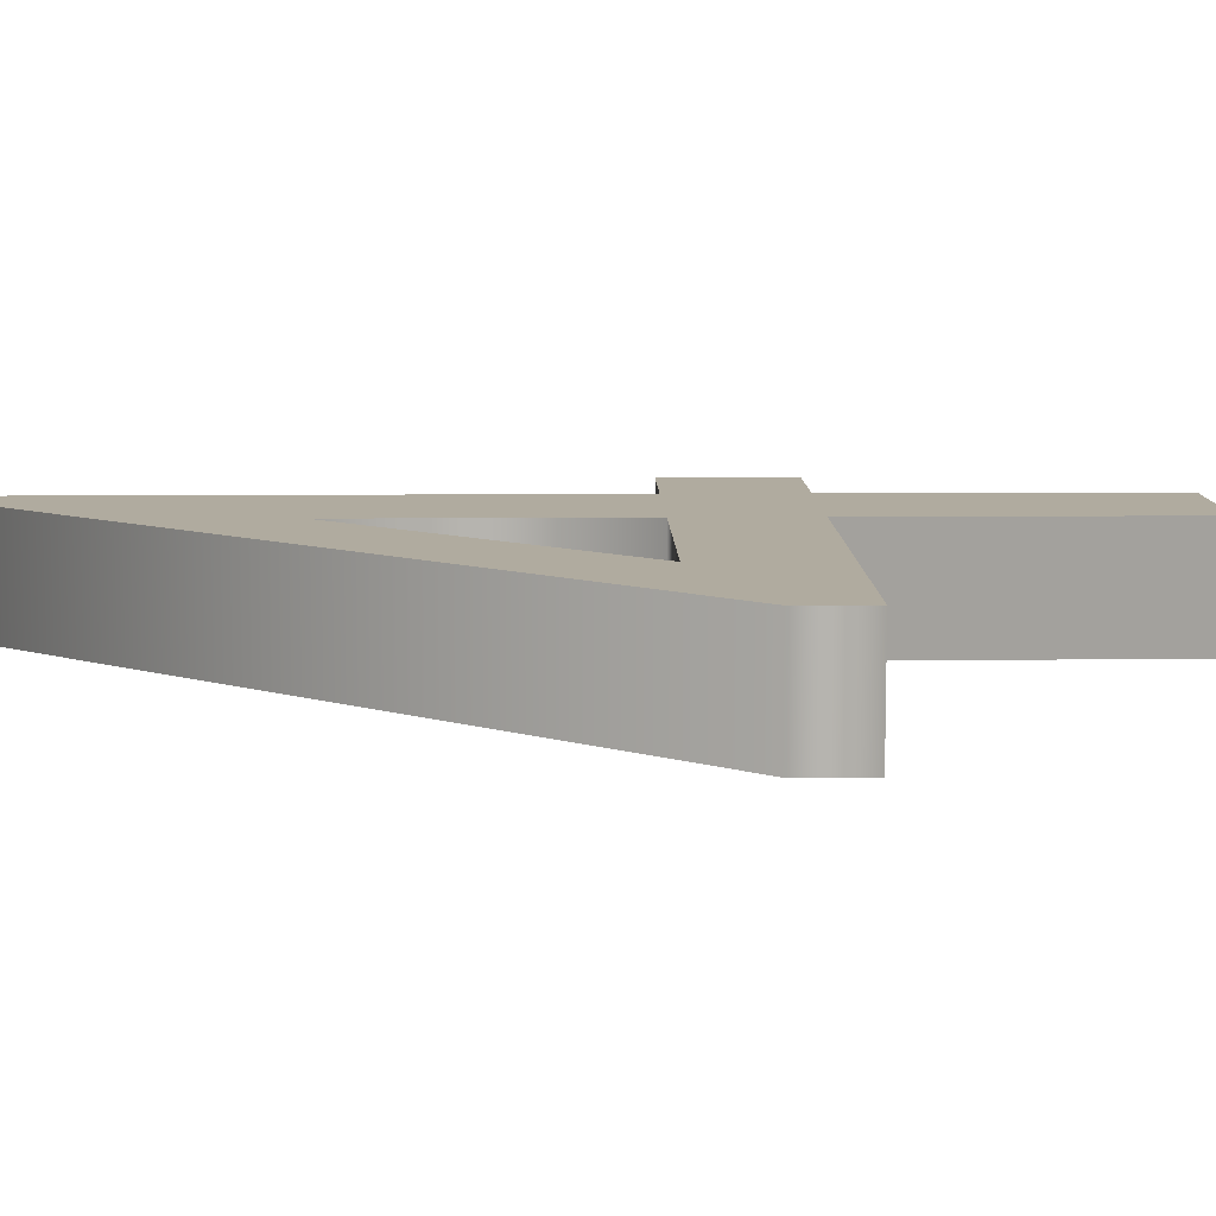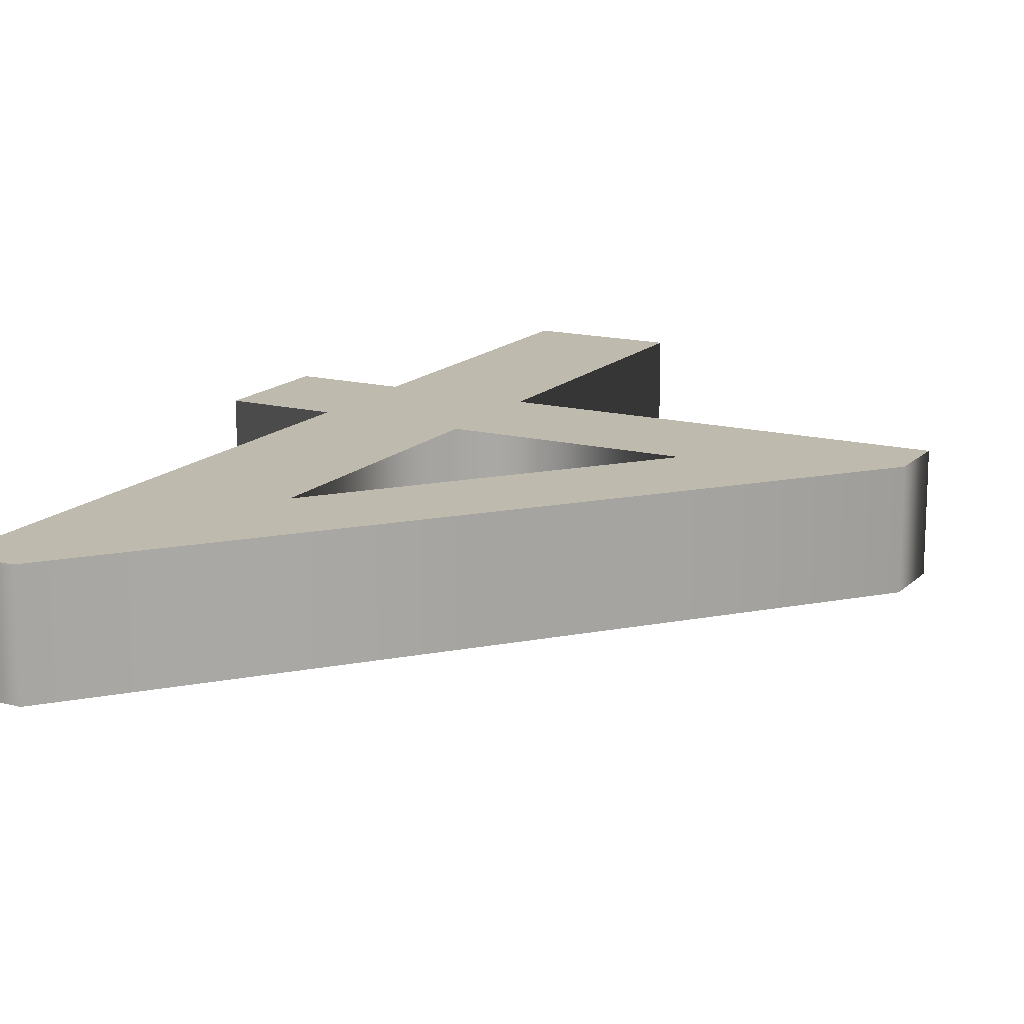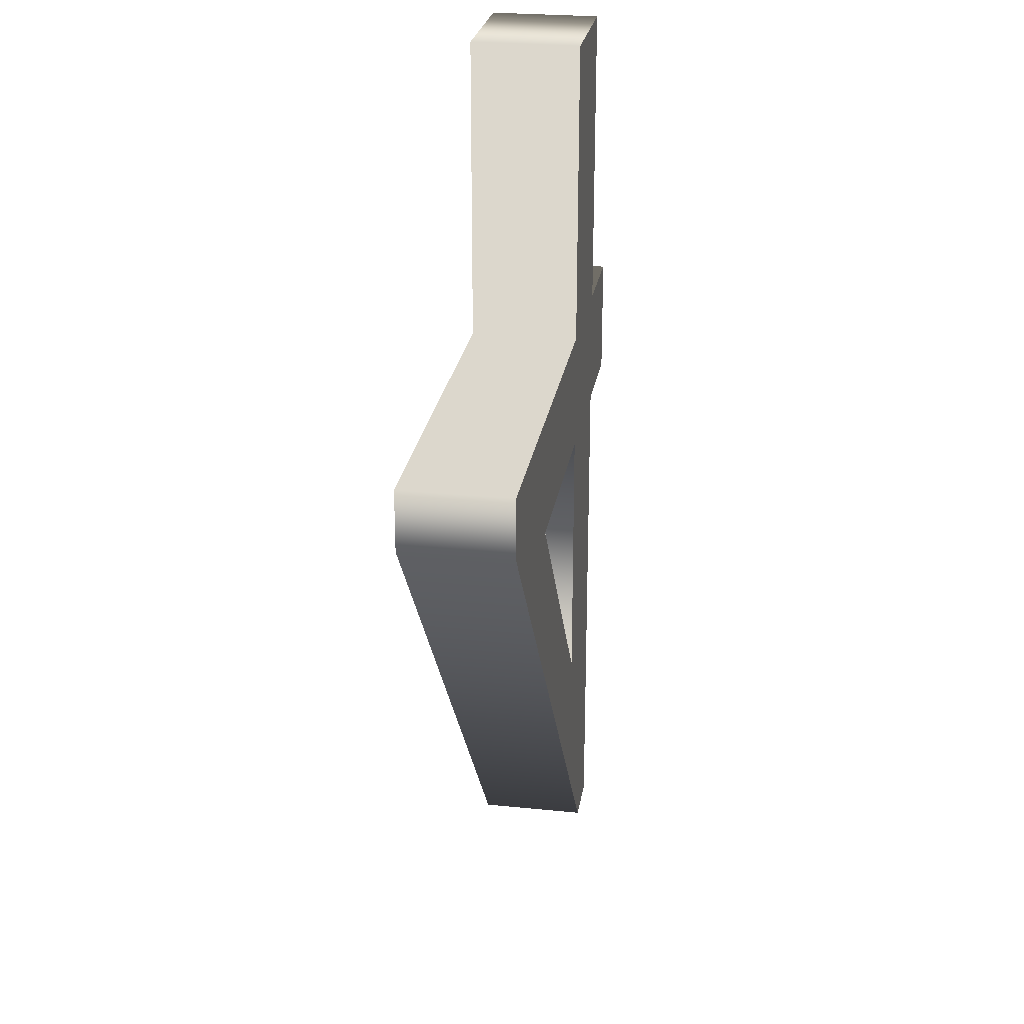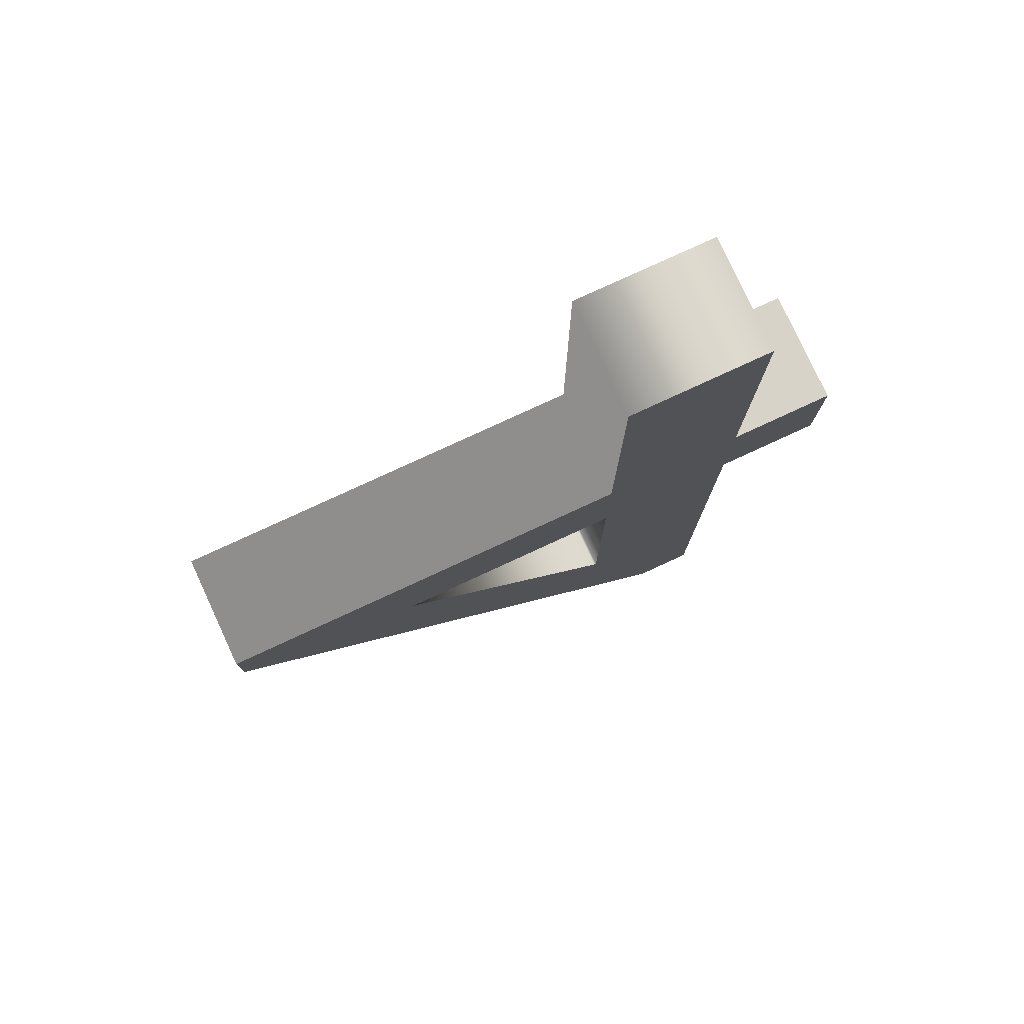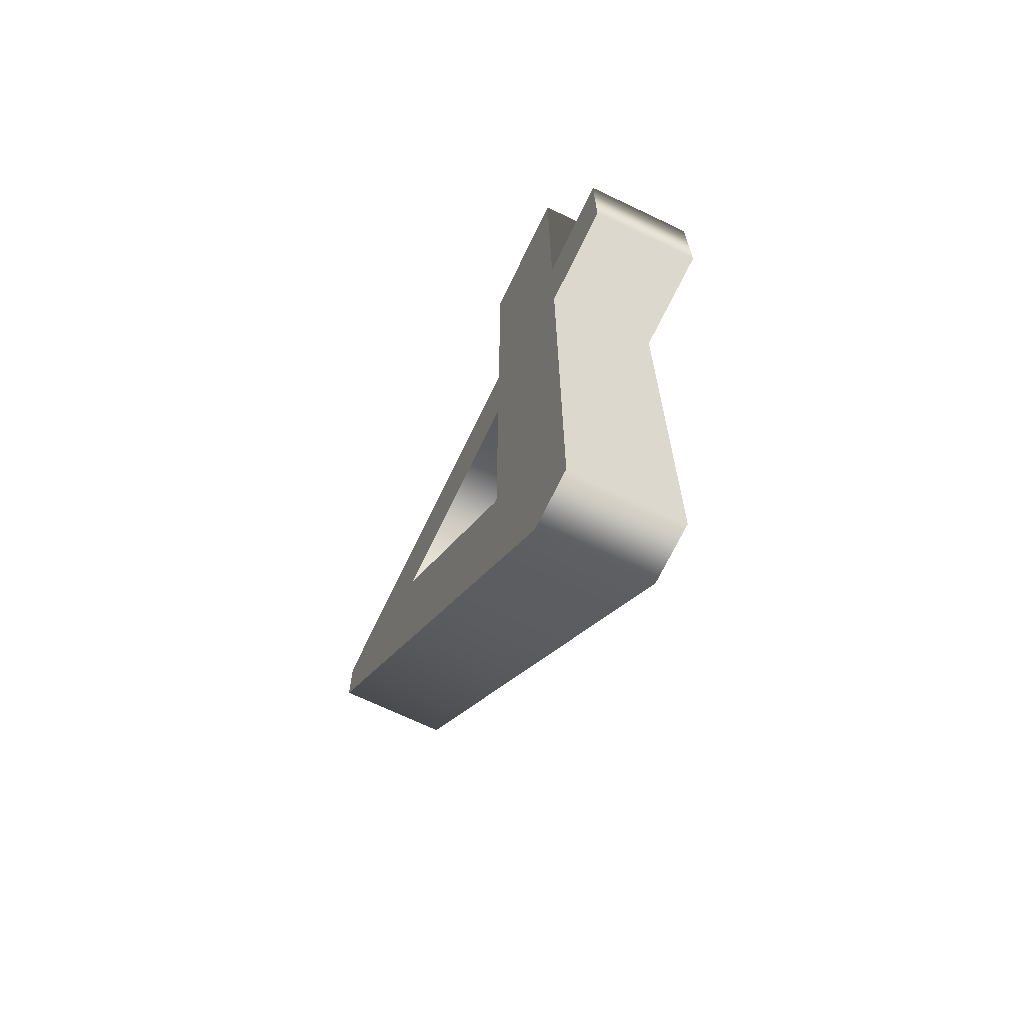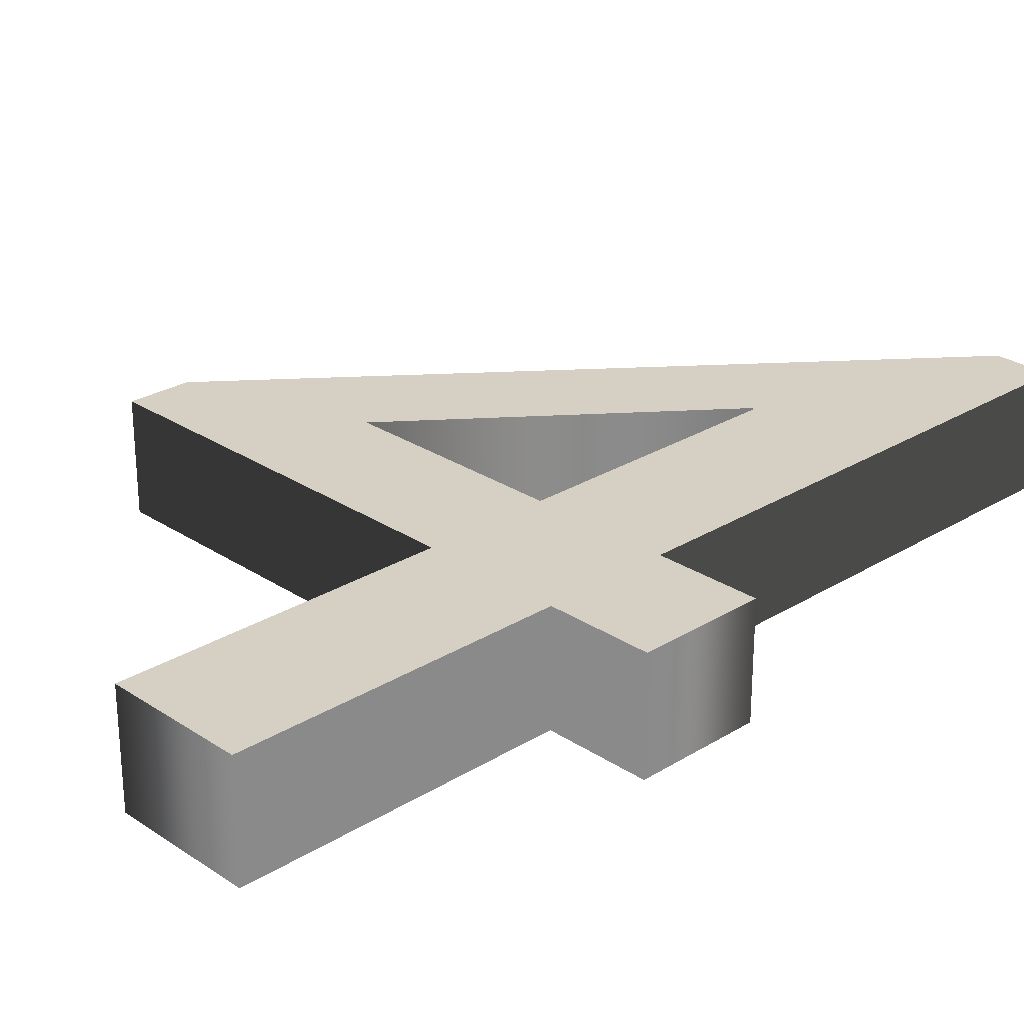
<metadata>
{"format":"obj","ext":"obj","renderer":"f3d","projection":"perspective","resolution":1024,"background":"white","views":[{"elev":9.7,"azim":-91.3,"up":"+Y"},{"elev":15.4,"azim":-151.8,"up":"+Y"},{"elev":25.6,"azim":-80.8,"up":"+Z"},{"elev":78.5,"azim":-24.8,"up":"+Z"},{"elev":-69.1,"azim":64.4,"up":"+Z"},{"elev":26.4,"azim":46.0,"up":"+Y"}]}
</metadata>
<code>
o Text
v 0.221 0.04 -0.012
v 0.221 0.04 0.076
v 0.148 0.04 0.076
v 0.148 0.04 0.3
v 0.05 0.04 0.3
v 0.05 0.04 0.076
v -0.239 0.04 0.076
v -0.239 0.04 0.031
v 0.106 0.04 -0.391
v 0.148 0.04 -0.391
v 0.148 0.04 -0.012
v 0.05 0.04 -0.012
v 0.05 0.04 -0.206
v 0.048 0.04 -0.206
v -0.108 0.04 -0.012
v 0.221 -0.04 -0.012
v 0.221 -0.04 0.076
v 0.148 -0.04 0.076
v 0.148 -0.04 0.3
v 0.05 -0.04 0.3
v 0.05 -0.04 0.076
v -0.239 -0.04 0.076
v -0.239 -0.04 0.031
v 0.106 -0.04 -0.391
v 0.148 -0.04 -0.391
v 0.148 -0.04 -0.012
v 0.05 -0.04 -0.012
v 0.05 -0.04 -0.206
v 0.048 -0.04 -0.206
v -0.108 -0.04 -0.012
v 0.221 -0.04 -0.012
v 0.221 0.04 -0.012
v 0.221 -0.04 0.076
v 0.221 0.04 0.076
v 0.148 -0.04 0.076
v 0.148 0.04 0.076
v 0.148 -0.04 0.3
v 0.148 0.04 0.3
v 0.05 -0.04 0.3
v 0.05 0.04 0.3
v 0.05 -0.04 0.076
v 0.05 0.04 0.076
v -0.239 -0.04 0.076
v -0.239 0.04 0.076
v -0.239 -0.04 0.031
v -0.239 0.04 0.031
v 0.106 -0.04 -0.391
v 0.106 0.04 -0.391
v 0.148 -0.04 -0.391
v 0.148 0.04 -0.391
v 0.148 -0.04 -0.012
v 0.148 0.04 -0.012
v 0.05 -0.04 -0.012
v 0.05 0.04 -0.012
v 0.05 -0.04 -0.206
v 0.05 0.04 -0.206
v 0.048 -0.04 -0.206
v 0.048 0.04 -0.206
v -0.108 -0.04 -0.012
v -0.108 0.04 -0.012
f 8 10 9
f 8 14 10
f 14 13 10
f 13 11 10
f 8 15 14
f 12 11 13
f 8 12 15
f 8 11 12
f 8 1 11
f 8 2 1
f 7 2 8
f 6 2 7
f 5 3 6
f 3 2 6
f 5 4 3
f 23 24 25
f 23 25 29
f 29 25 28
f 28 25 26
f 23 29 30
f 27 28 26
f 23 30 27
f 23 27 26
f 23 26 16
f 23 16 17
f 22 23 17
f 21 22 17
f 20 21 18
f 18 21 17
f 20 18 19
f 32 34 33 31
f 34 36 35 33
f 36 38 37 35
f 38 40 39 37
f 40 42 41 39
f 42 44 43 41
f 44 46 45 43
f 46 48 47 45
f 48 50 49 47
f 50 52 51 49
f 52 32 31 51
f 54 56 55 53
f 56 58 57 55
f 58 60 59 57
f 60 54 53 59

</code>
